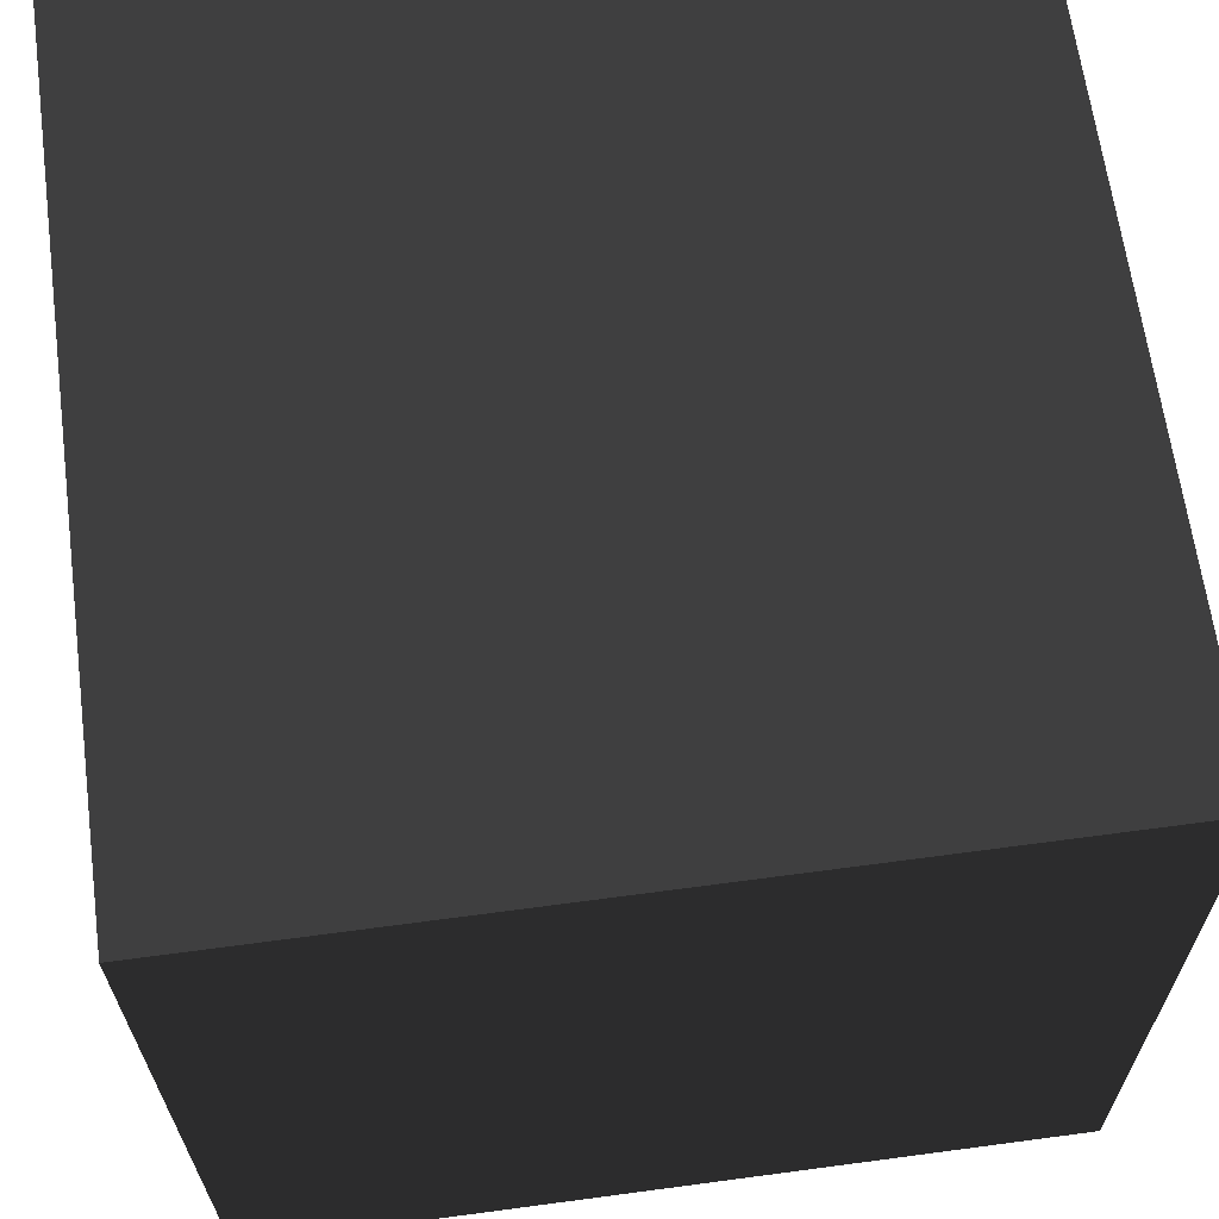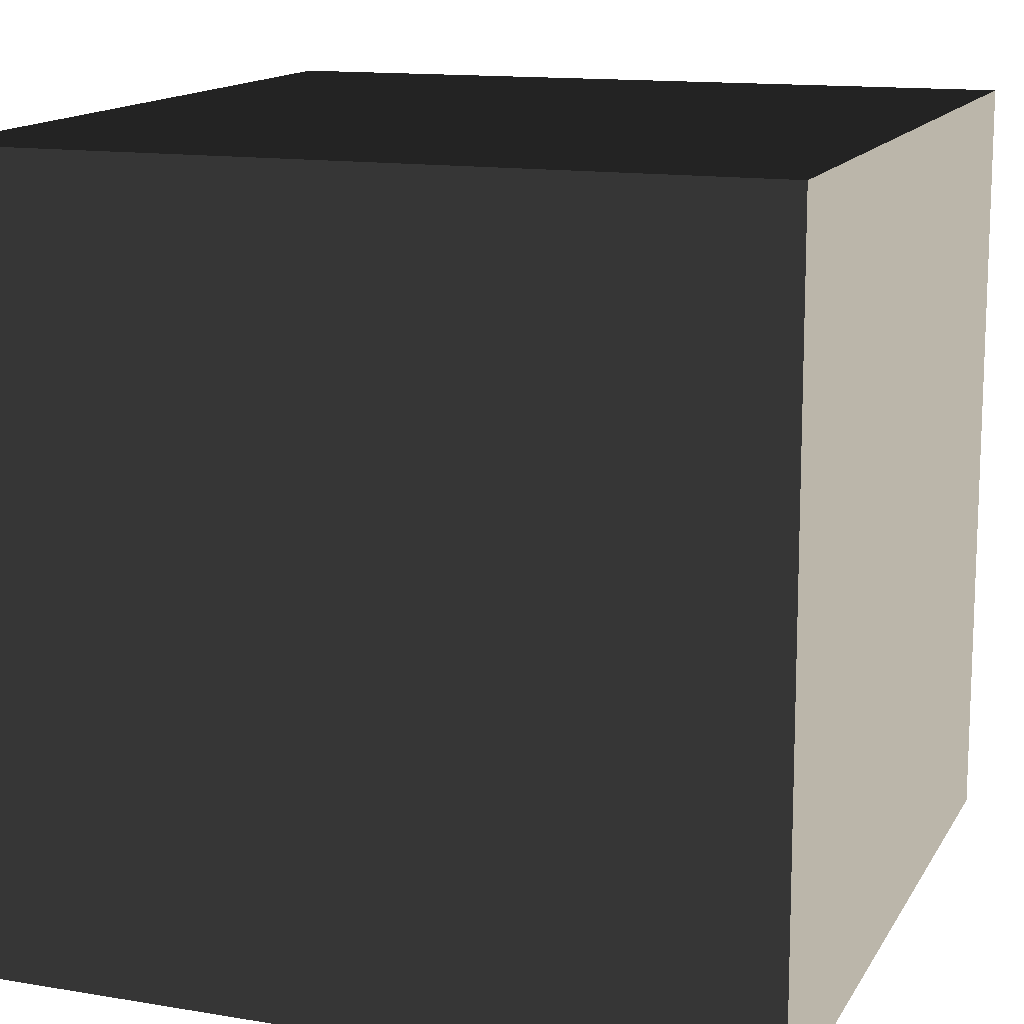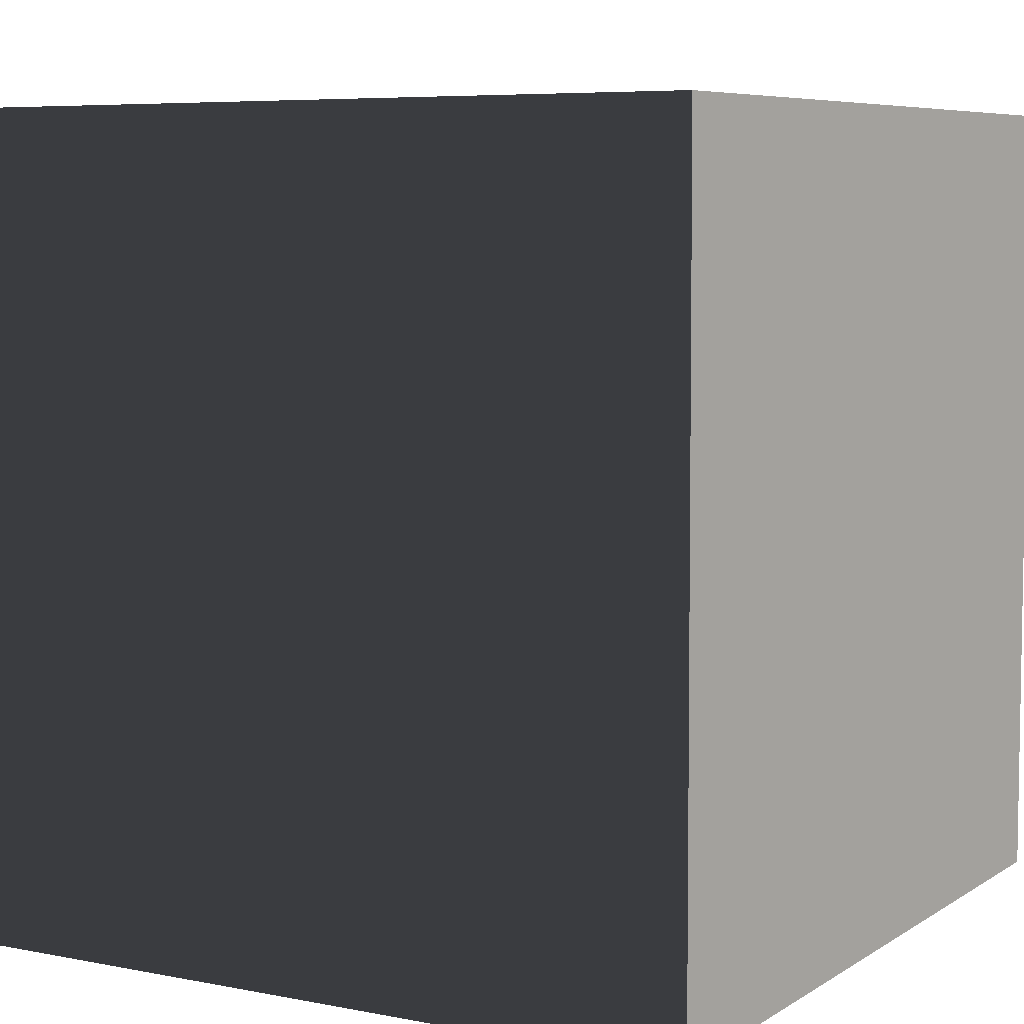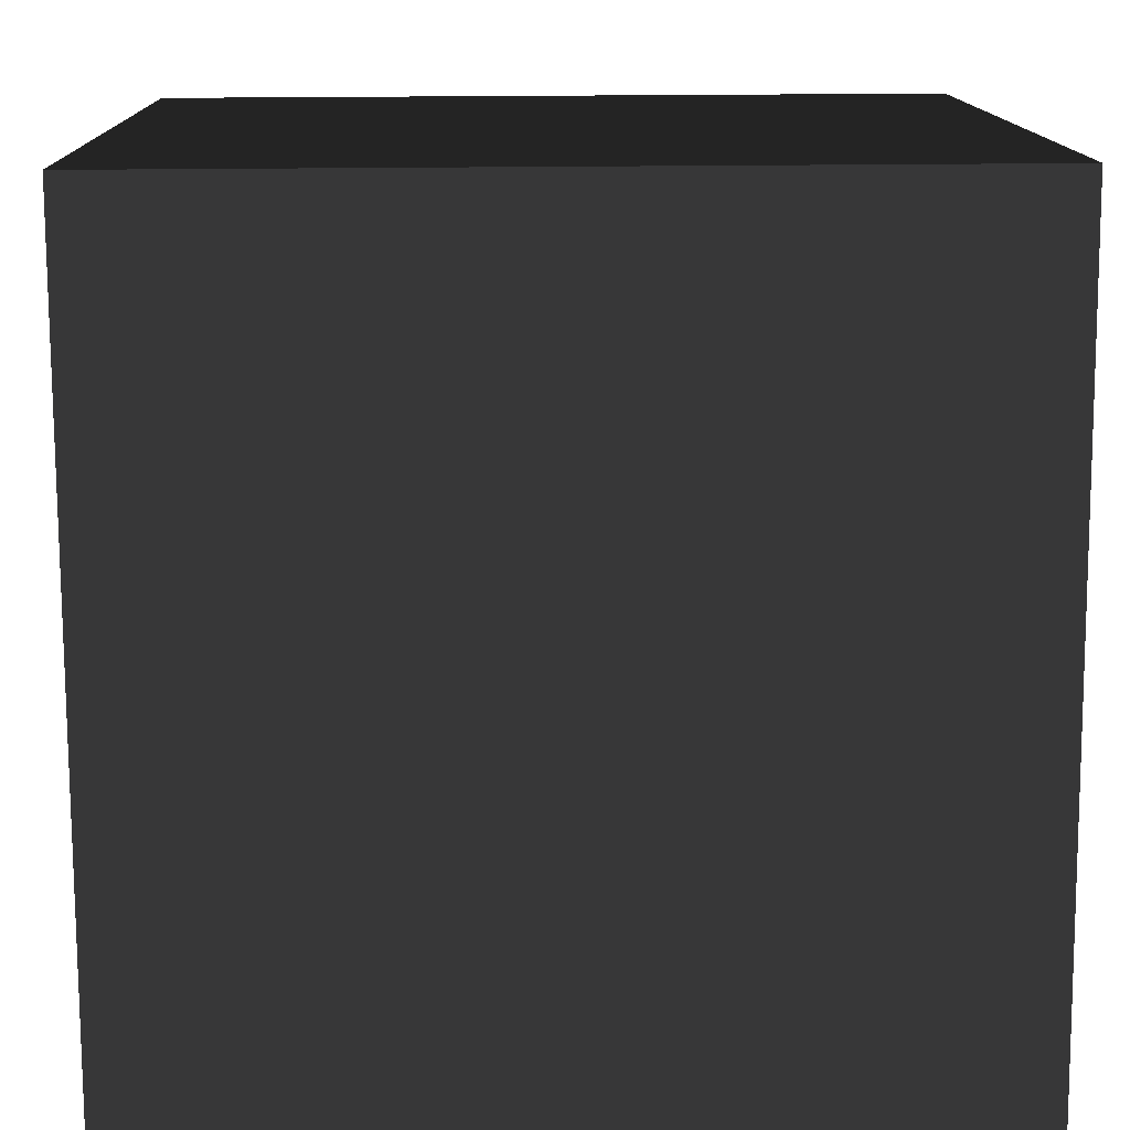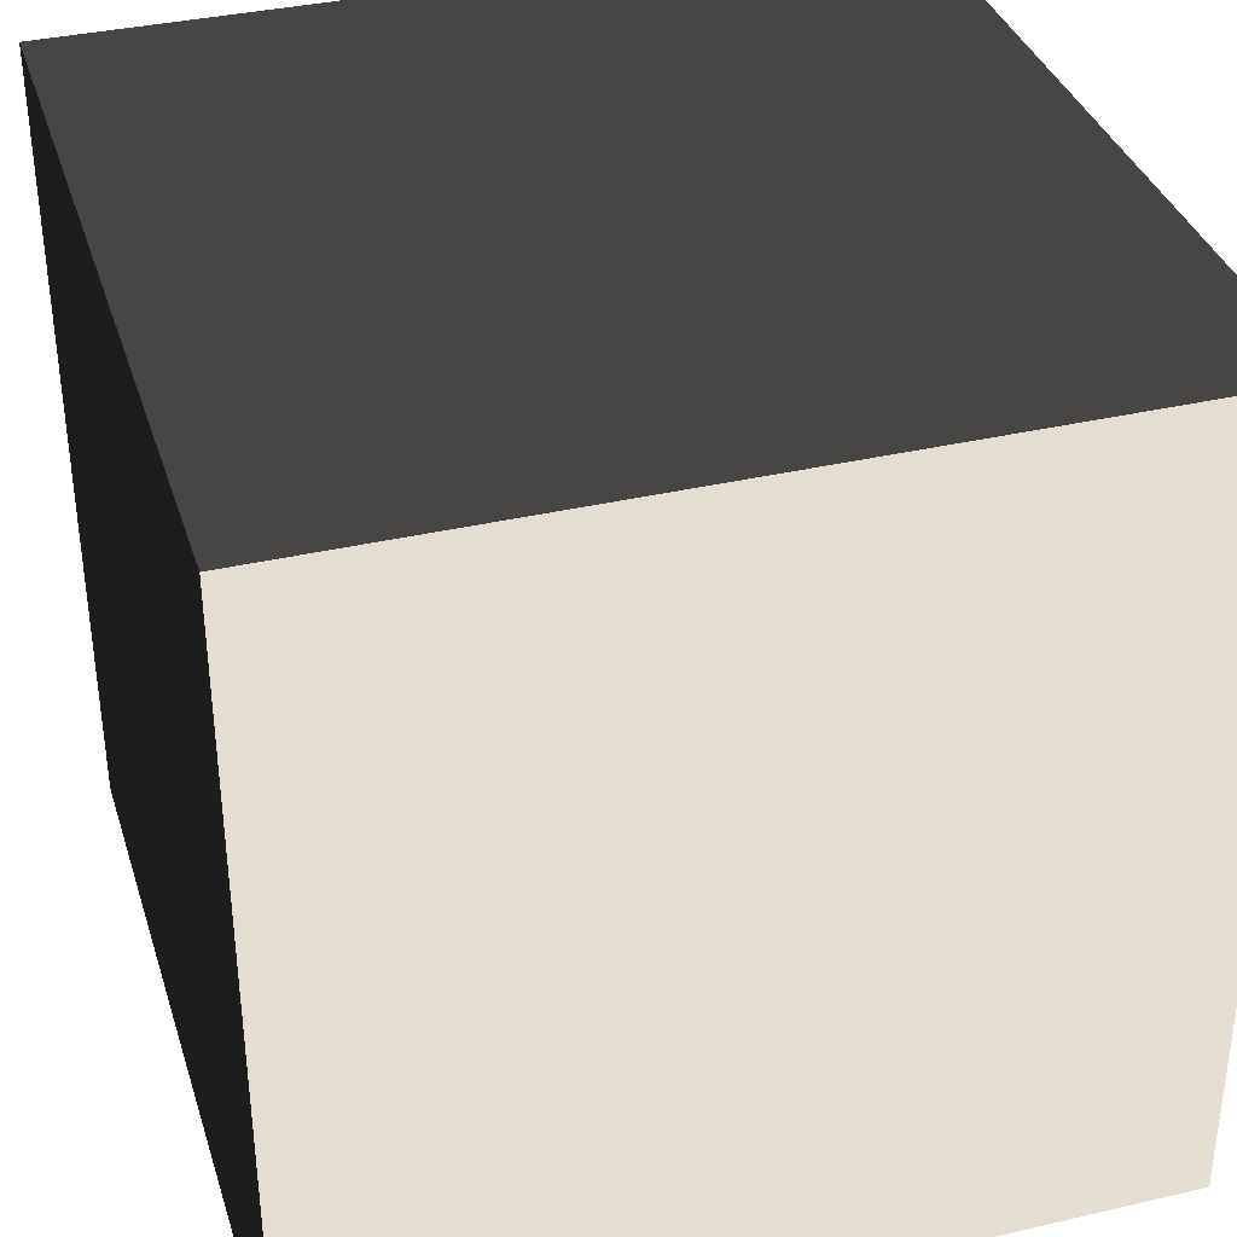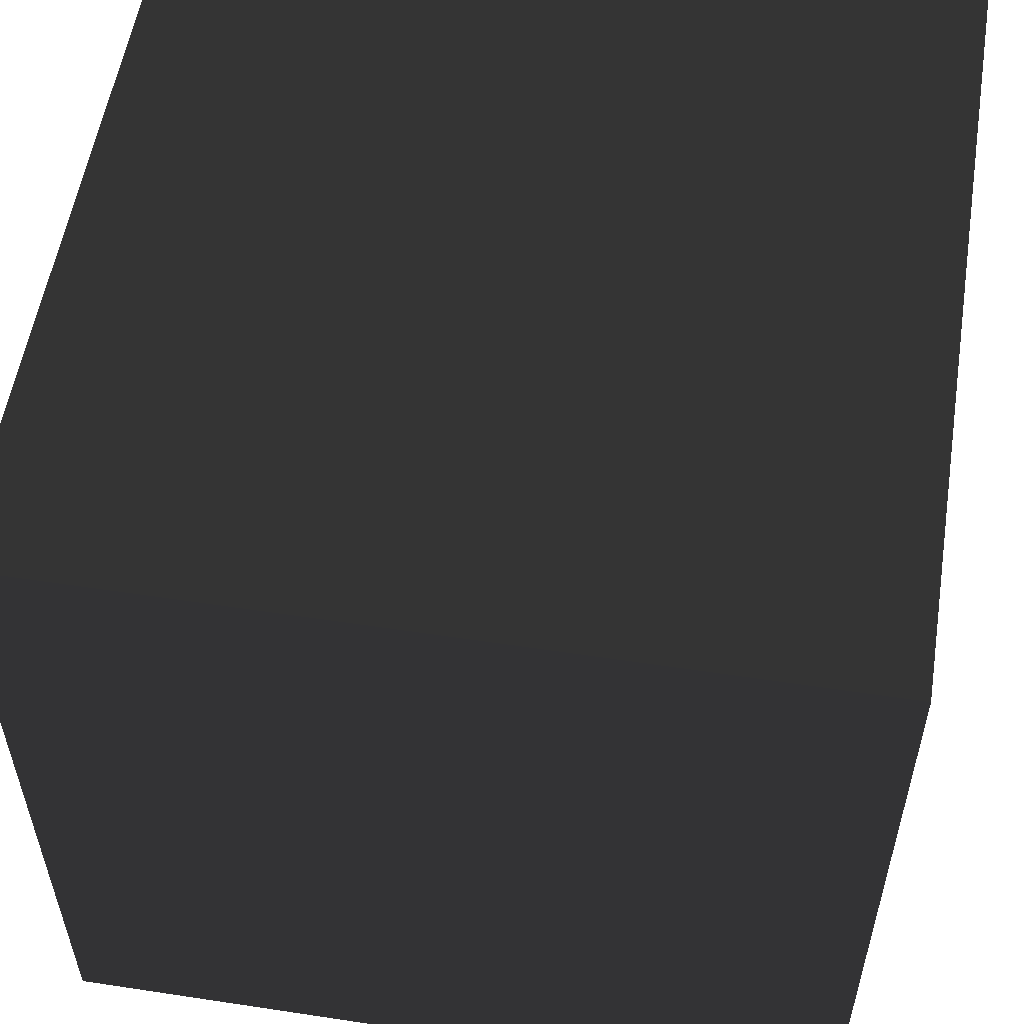
<metadata>
{"format":"obj","ext":"obj","renderer":"f3d","projection":"perspective","resolution":1024,"background":"white","views":[{"elev":65.0,"azim":-97.6,"up":"+Z"},{"elev":14.4,"azim":-69.5,"up":"+Y"},{"elev":6.5,"azim":-149.7,"up":"+Y"},{"elev":12.9,"azim":-91.3,"up":"+Y"},{"elev":36.3,"azim":-16.8,"up":"+Y"},{"elev":55.2,"azim":-170.9,"up":"+Y"}]}
</metadata>
<code>
v -0.05 -0.05 0.0002191
v 0.05 -0.05 0.0002191
v 0.05 0.05 -0.0002193
v -0.05 0.05 -0.0002193
v -0.05 -0.04956 0.1002
v -0.05 0.05044 0.09978
v 0.05 0.05044 0.09978
v 0.05 -0.04956 0.1002
v -0.05 -0.05 0.0002191
v -0.05 -0.04956 0.1002
v 0.05 -0.04956 0.1002
v 0.05 -0.05 0.0002191
v 0.05 -0.05 0.0002191
v 0.05 -0.04956 0.1002
v 0.05 0.05044 0.09978
v 0.05 0.05 -0.0002193
v 0.05 0.05 -0.0002193
v 0.05 0.05044 0.09978
v -0.05 0.05044 0.09978
v -0.05 0.05 -0.0002193
v -0.05 0.05 -0.0002193
v -0.05 0.05044 0.09978
v -0.05 -0.04956 0.1002
v -0.05 -0.05 0.0002191
g Crate_(121)_22359_164
f 1 3 2
f 1 4 3
f 5 7 6
f 5 8 7
f 9 11 10
f 9 12 11
f 13 15 14
f 13 16 15
f 17 19 18
f 17 20 19
f 21 23 22
f 21 24 23

</code>
